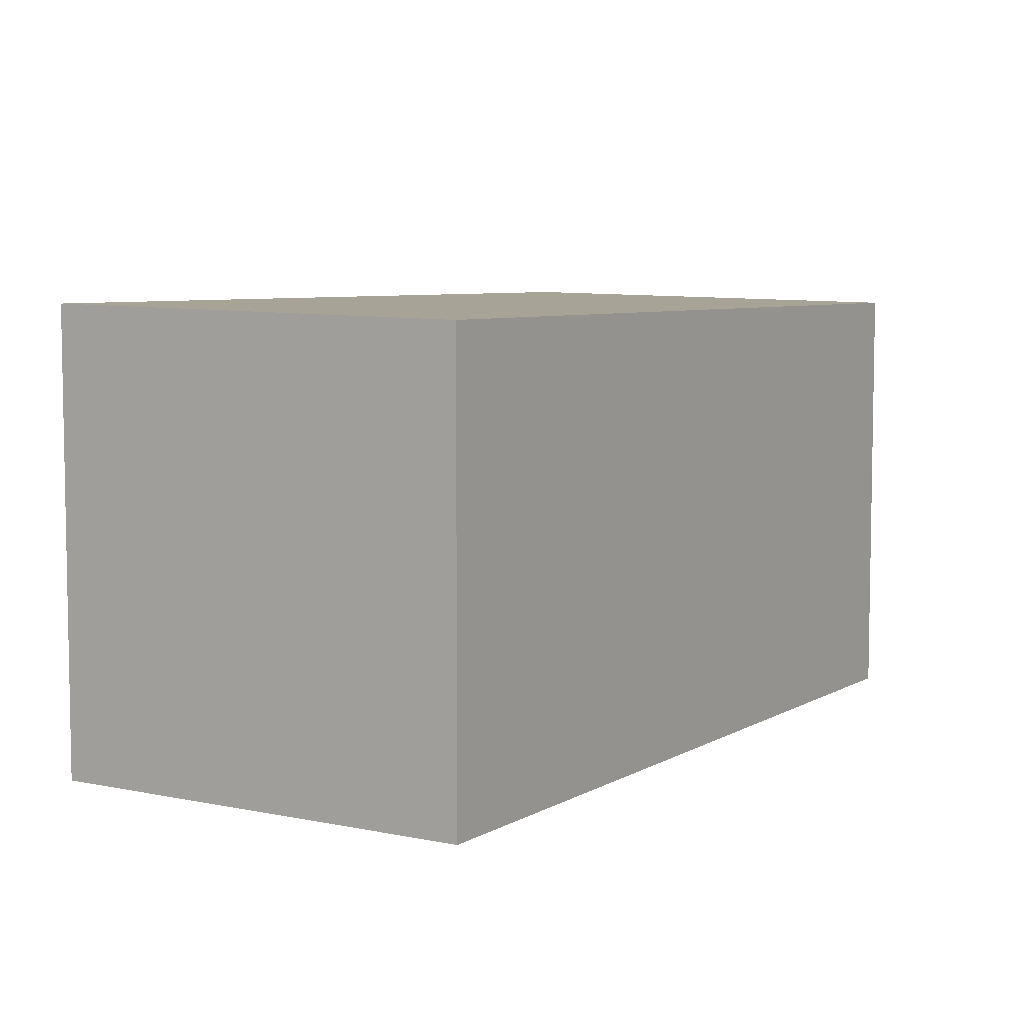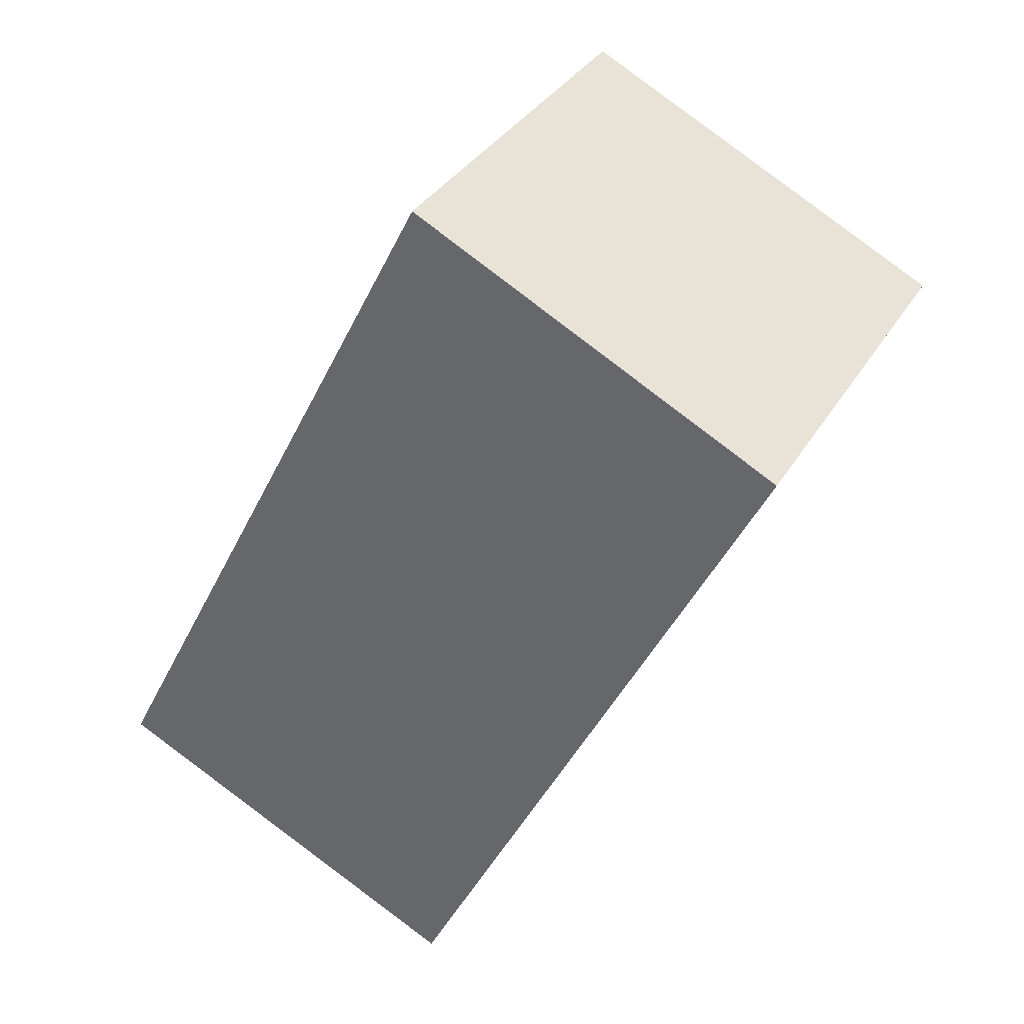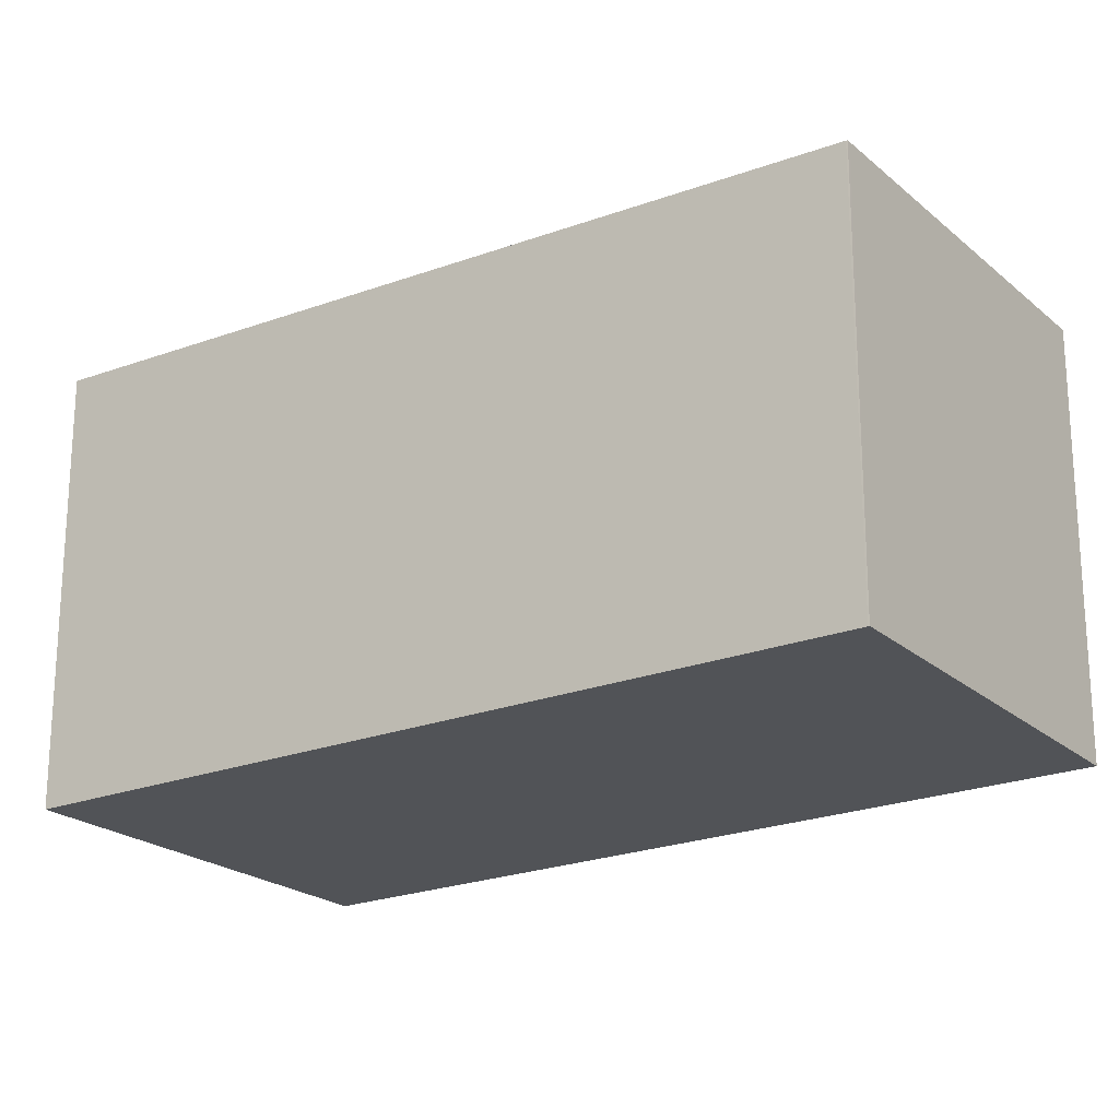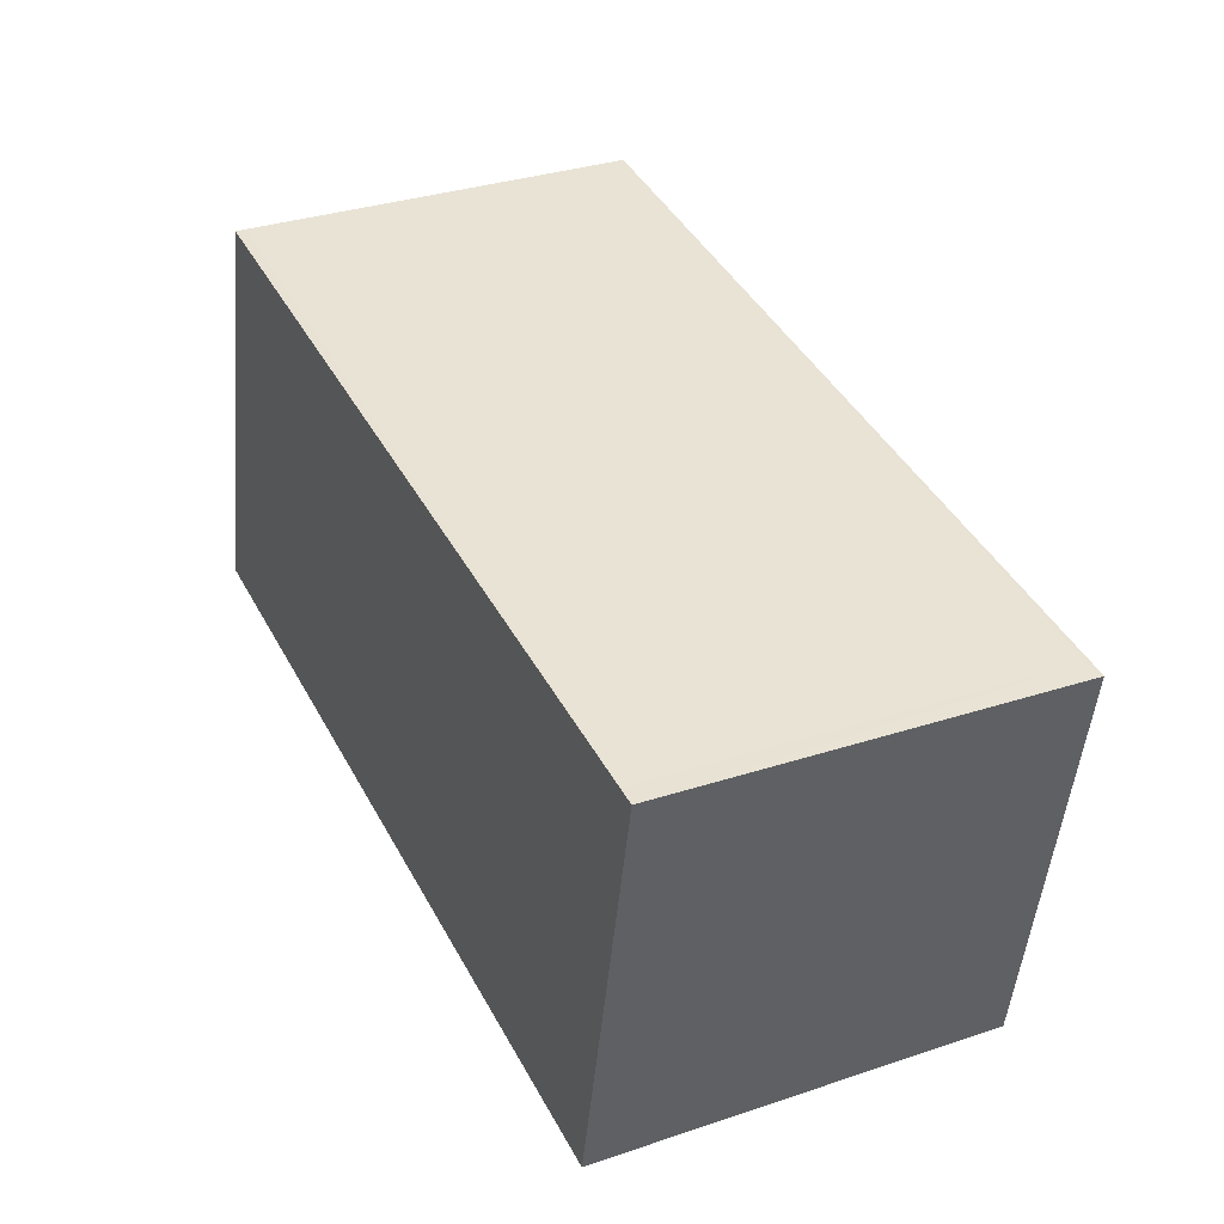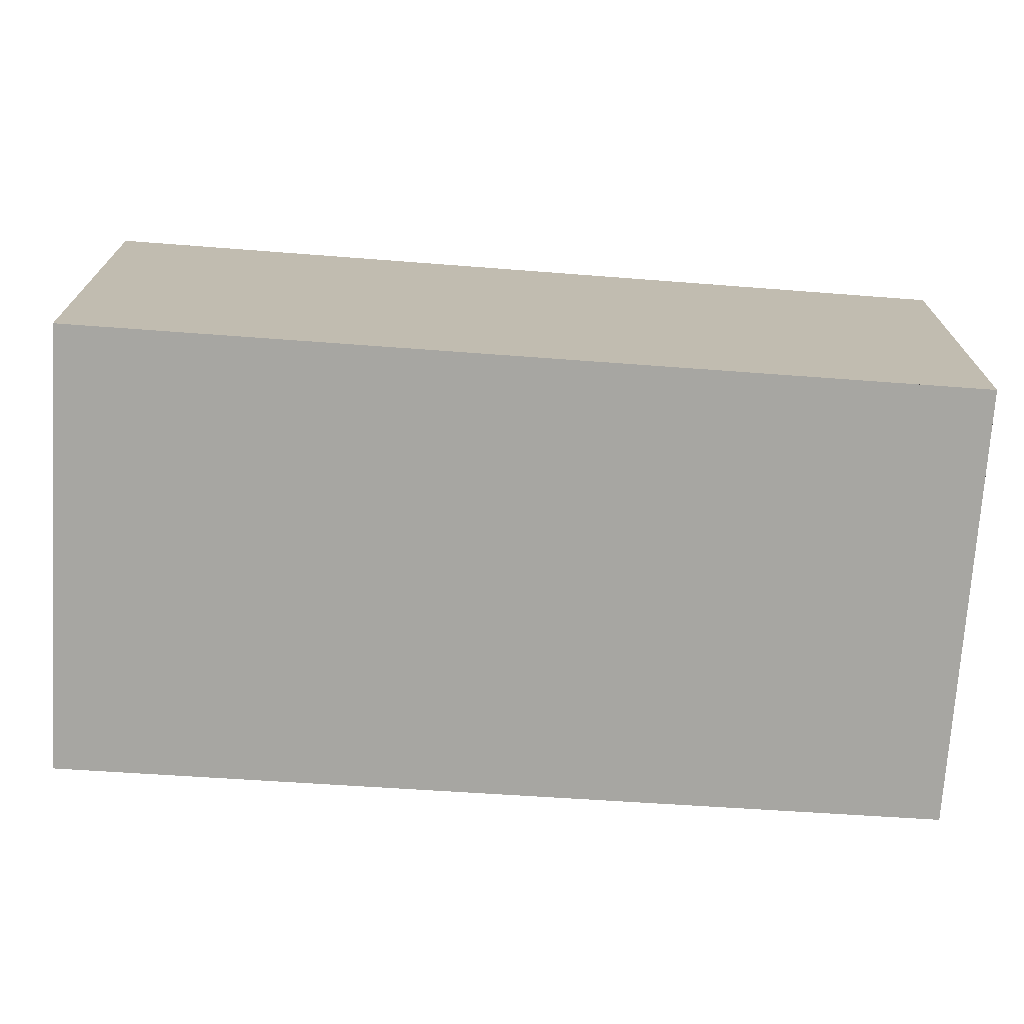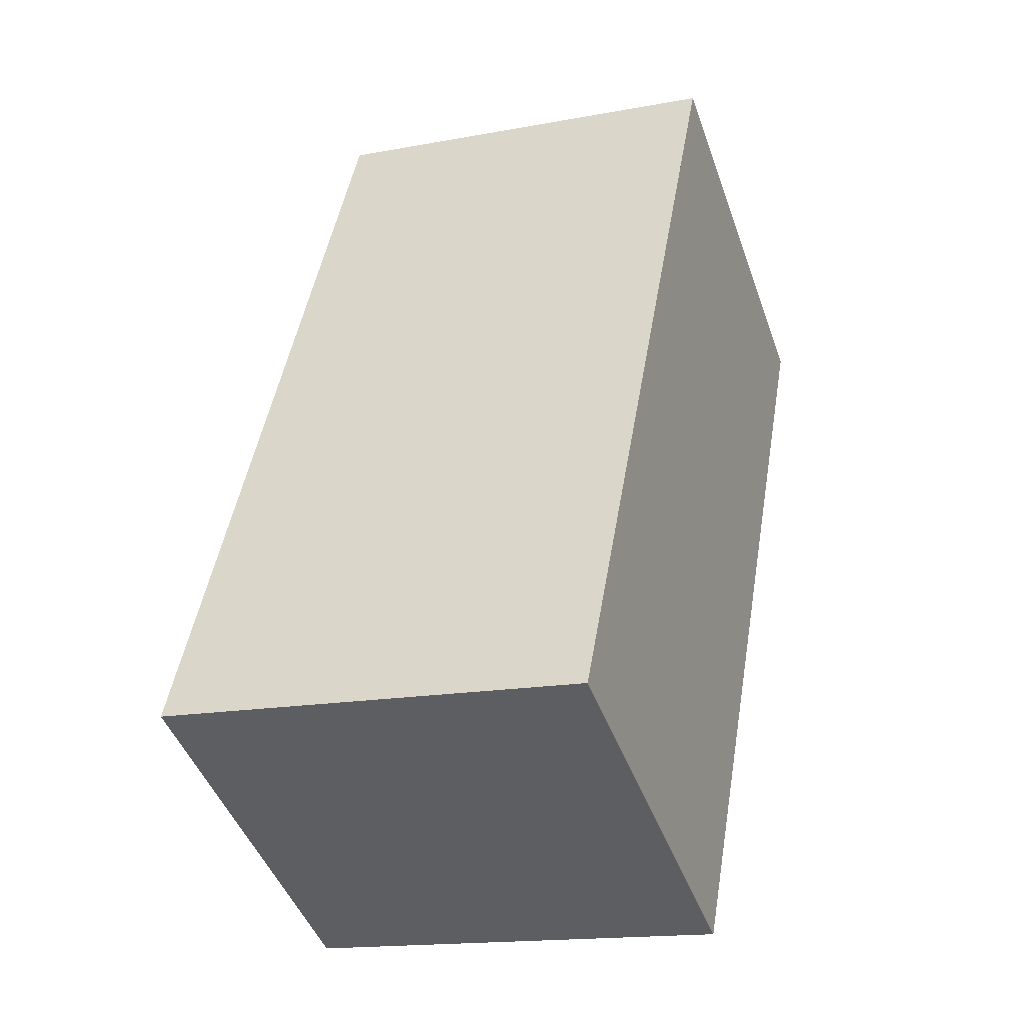
<metadata>
{"format":"obj","ext":"obj","renderer":"f3d","projection":"perspective","resolution":1024,"background":"white","views":[{"elev":7.1,"azim":58.5,"up":"+Z"},{"elev":34.4,"azim":-153.3,"up":"+Y"},{"elev":-21.9,"azim":151.3,"up":"+Z"},{"elev":-49.1,"azim":-5.3,"up":"+Y"},{"elev":-74.0,"azim":112.9,"up":"+Z"},{"elev":-16.3,"azim":111.1,"up":"+Y"}]}
</metadata>
<code>
v -2027 -2153 2.108
v -2025 -2157 2.183
v -2027 -2158 2.203
v -2029 -2154 2.129
v -2027 -2153 2.109
v -2025 -2157 2.183
v -2027 -2153 2.109
v -2027 -2153 2.109
v -2029 -2154 2.129
v -2028 -2154 2.129
v -2028 -2154 2.129
v -2027 -2158 2.202
v -2027 -2157 2.201
v -2027 -2158 2.201
v -2025 -2157 2.181
v -2025 -2157 2.181
v -2027 -2153 2.109
v -2027 -2153 2.108
v -2027 -2153 0
v -2027 -2153 0
v -2025 -2157 2.183
v -2025 -2157 2.183
v -2025 -2157 0
v -2025 -2157 0
v -2027 -2158 2.201
v -2027 -2158 2.203
v -2027 -2158 0
v -2027 -2158 0
v -2028 -2154 2.129
v -2029 -2154 2.129
v -2029 -2154 0
v -2028 -2154 0
v -2027 -2153 2.108
v -2027 -2153 2.109
v -2027 -2153 0
v -2027 -2153 0
v -2027 -2158 2.202
v -2025 -2157 2.183
v -2025 -2157 0
v -2027 -2158 0
v -2025 -2157 2.181
v -2027 -2153 2.109
v -2027 -2153 0
v -2025 -2157 0
v -2029 -2154 2.129
v -2029 -2154 2.129
v -2029 -2154 0
v -2029 -2154 0
v -2027 -2153 2.109
v -2028 -2154 2.129
v -2028 -2154 0
v -2027 -2153 0
v -2027 -2158 2.203
v -2027 -2158 2.202
v -2027 -2158 0
v -2027 -2158 0
v -2029 -2154 2.129
v -2027 -2158 2.201
v -2027 -2158 0
v -2029 -2154 0
v -2025 -2157 2.183
v -2025 -2157 2.181
v -2025 -2157 0
v -2025 -2157 0
v -2027 -2153 0
v -2025 -2157 0
v -2027 -2158 0
v -2029 -2154 0
f 13 10 7 15
f 15 7 8 16
f 7 5 1 8
f 11 5 7 10
f 10 9 4 11
f 14 9 10 13
f 13 12 3 14
f 15 6 12 13
f 16 2 6 15
f 18 19 20 17
f 22 23 24 21
f 26 27 28 25
f 30 31 32 29
f 34 35 36 33
f 38 39 40 37
f 42 43 44 41
f 46 47 48 45
f 50 51 52 49
f 54 55 56 53
f 58 59 60 57
f 62 63 64 61
f 66 67 68 65

</code>
